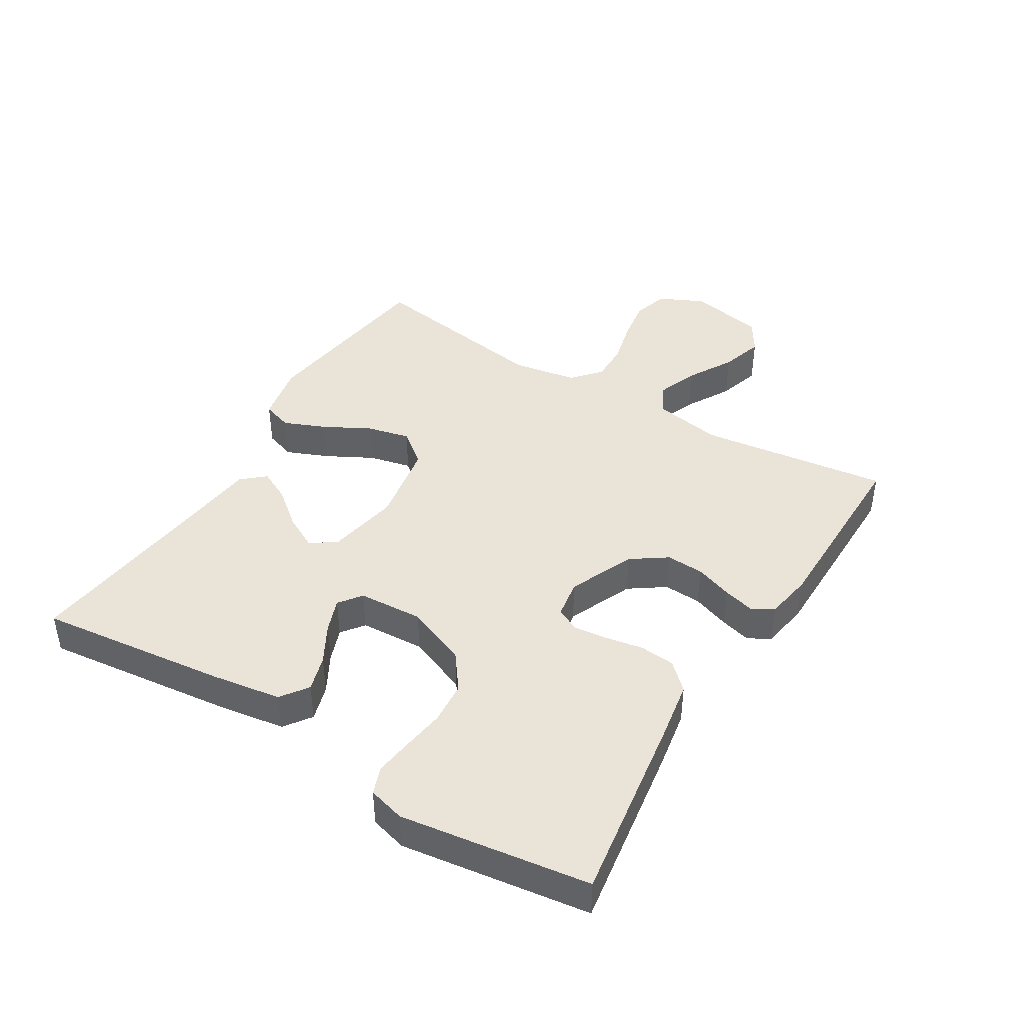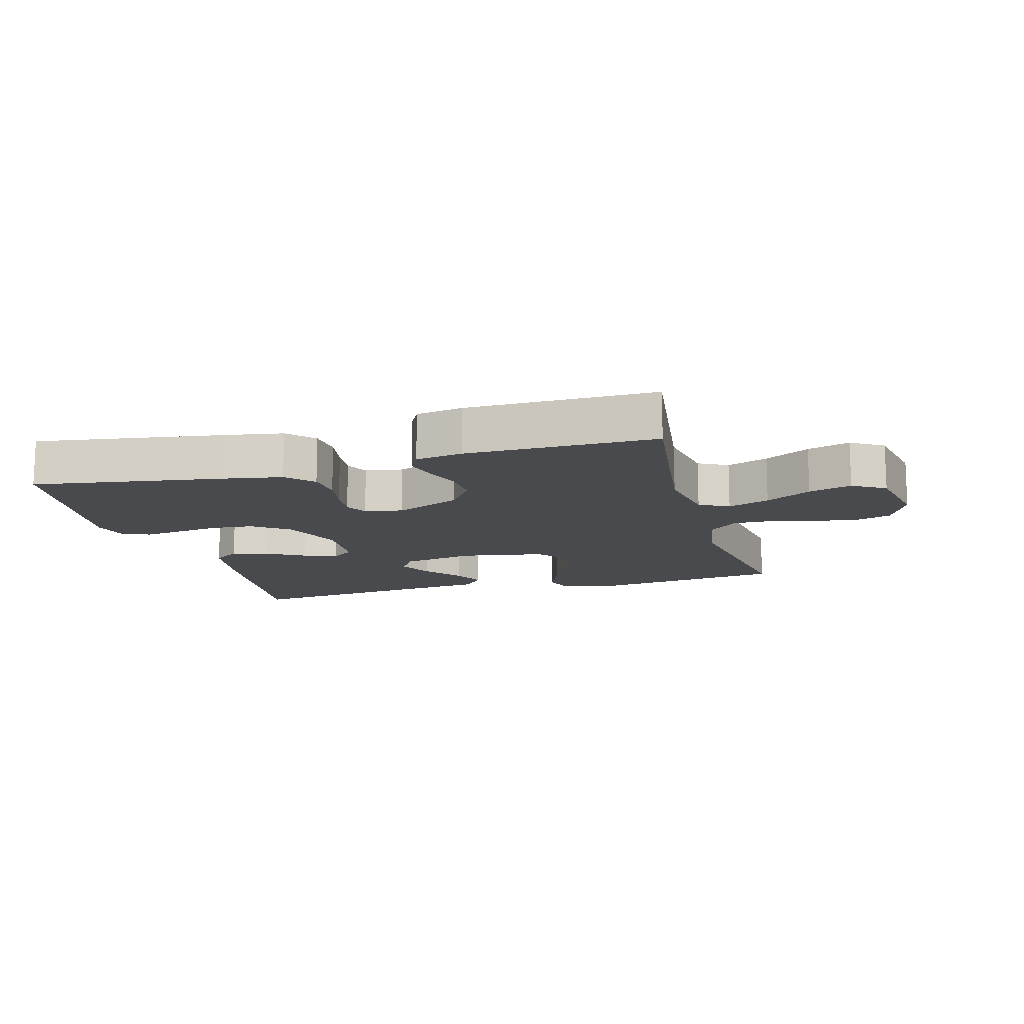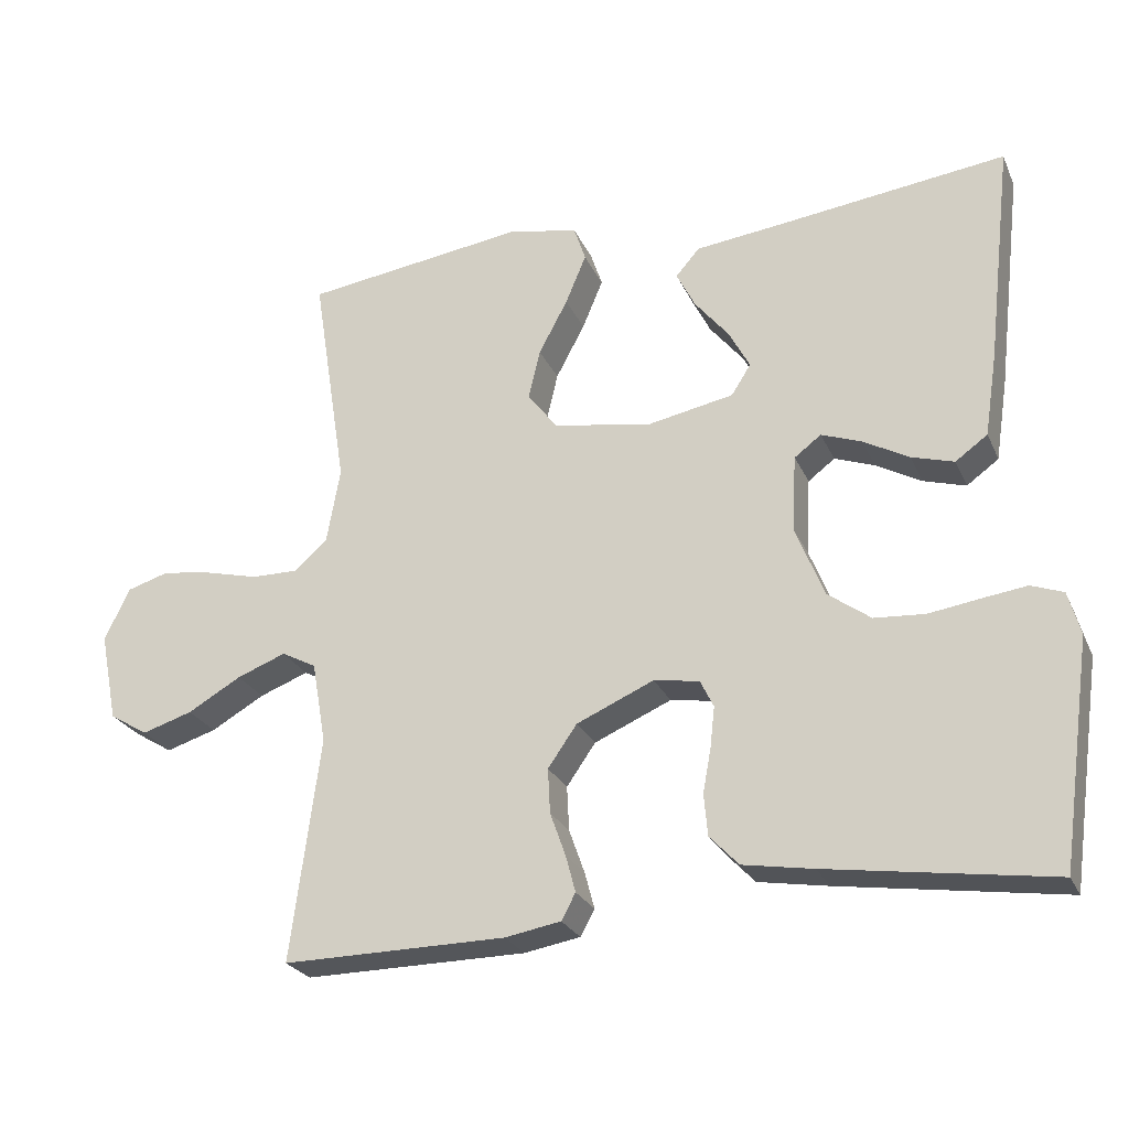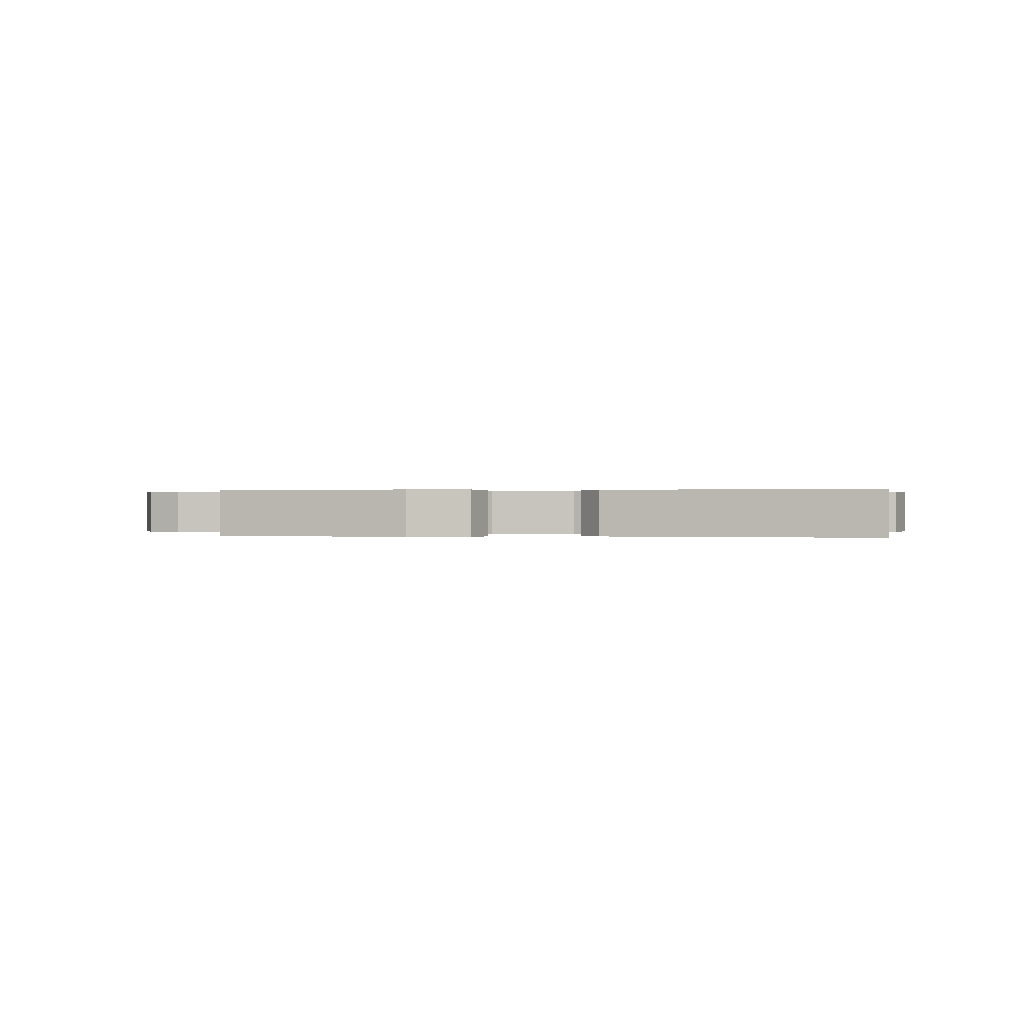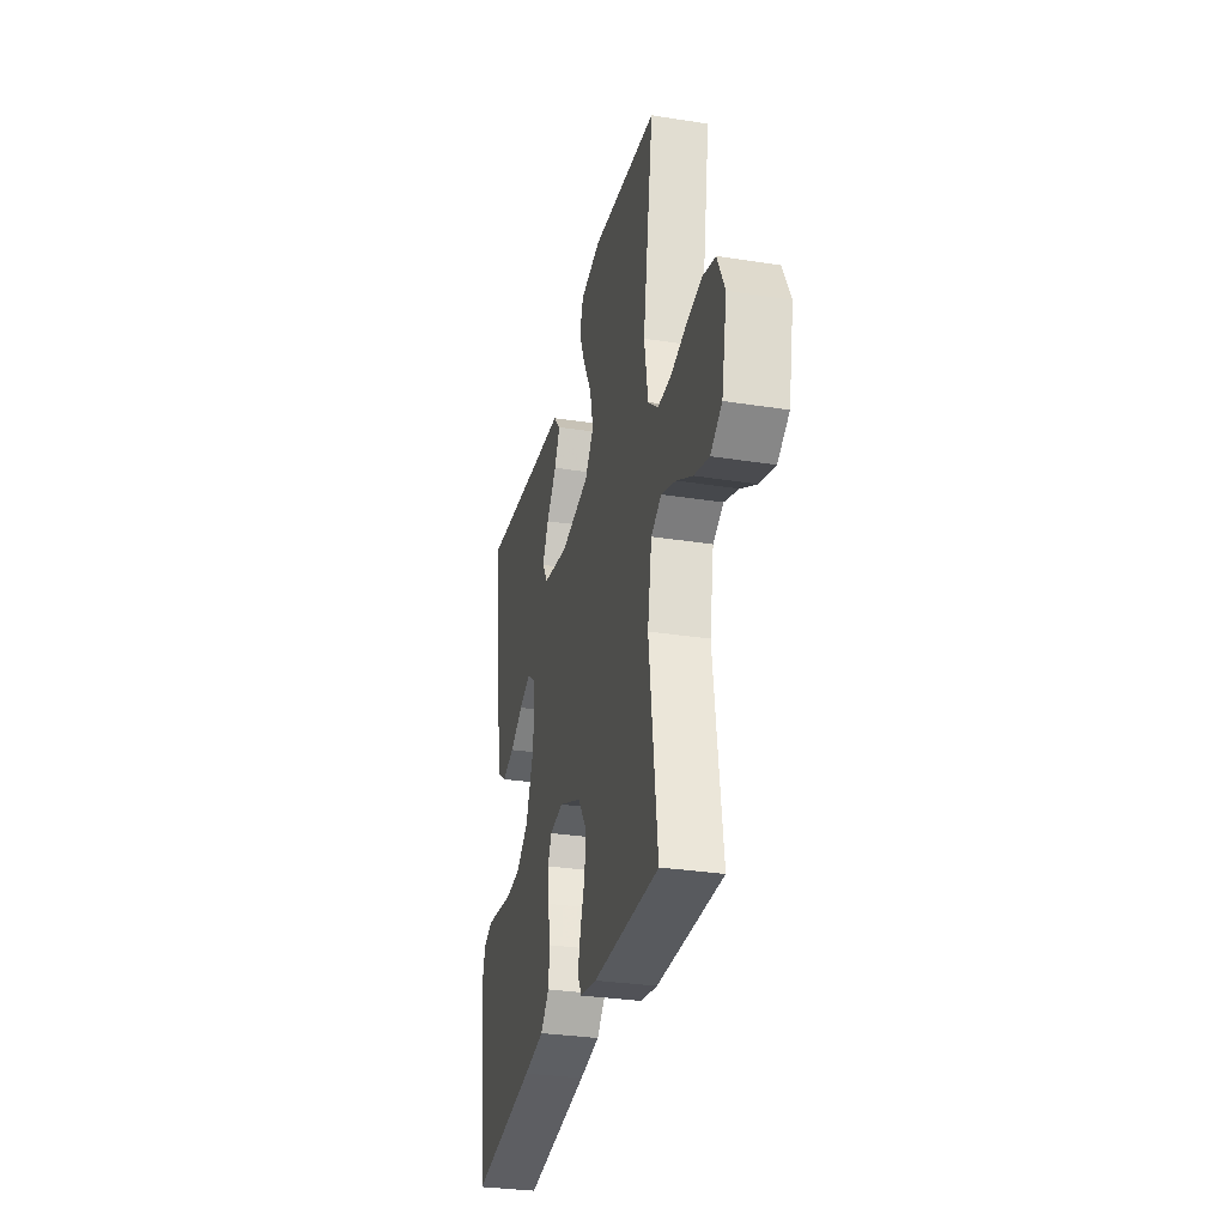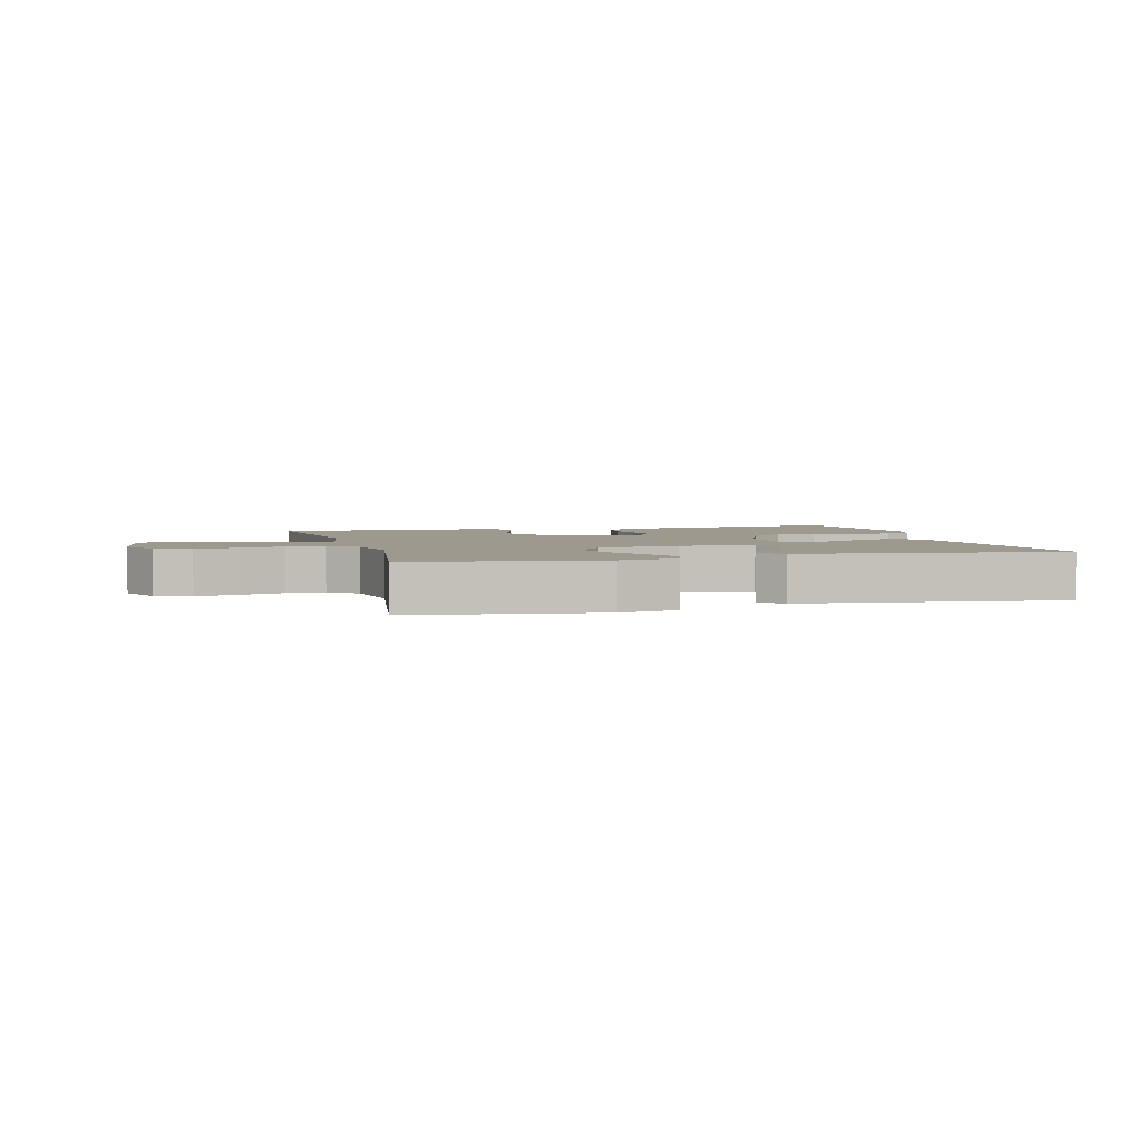
<metadata>
{"format":"obj","ext":"obj","renderer":"f3d","projection":"perspective","resolution":1024,"background":"white","views":[{"elev":42.8,"azim":121.4,"up":"+Y"},{"elev":-13.4,"azim":-164.6,"up":"+Y"},{"elev":-25.6,"azim":20.2,"up":"+Z"},{"elev":0.2,"azim":10.1,"up":"+Y"},{"elev":-31.0,"azim":-102.7,"up":"+Z"},{"elev":3.3,"azim":-15.0,"up":"+Y"}]}
</metadata>
<code>
v -0.5 0.07 0.5
v -0.2 0.07 0.54
v -0.106 0.07 0.521
v -0.09 0.07 0.473
v -0.118 0.07 0.406
v -0.157 0.07 0.333
v -0.173 0.07 0.265
v -0.132 0.07 0.213
v 0 0.07 0.19
v 0.116 0.07 0.212
v 0.142 0.07 0.253
v 0.114 0.07 0.306
v 0.068 0.07 0.363
v 0.043 0.07 0.413
v 0.075 0.07 0.45
v 0.2 0.07 0.464
v 0.5 0.07 0.5
v 0.465 0.07 0.2
v 0.448 0.07 0.09
v 0.405 0.07 0.059
v 0.348 0.07 0.076
v 0.287 0.07 0.11
v 0.233 0.07 0.13
v 0.197 0.07 0.103
v 0.191 0.07 0
v 0.23 0.07 -0.097
v 0.287 0.07 -0.139
v 0.355 0.07 -0.144
v 0.423 0.07 -0.134
v 0.483 0.07 -0.126
v 0.526 0.07 -0.142
v 0.542 0.07 -0.2
v 0.5 0.07 -0.5
v 0.2 0.07 -0.455
v 0.106 0.07 -0.439
v 0.067 0.07 -0.398
v 0.062 0.07 -0.342
v 0.073 0.07 -0.282
v 0.079 0.07 -0.228
v 0.061 0.07 -0.191
v 0 0.07 -0.181
v -0.104 0.07 -0.226
v -0.143 0.07 -0.282
v -0.14 0.07 -0.342
v -0.119 0.07 -0.401
v -0.106 0.07 -0.45
v -0.125 0.07 -0.485
v -0.2 0.07 -0.498
v -0.5 0.07 -0.5
v -0.461 0.07 -0.2
v -0.48 0.07 -0.09
v -0.527 0.07 -0.065
v -0.593 0.07 -0.09
v -0.665 0.07 -0.131
v -0.733 0.07 -0.152
v -0.785 0.07 -0.12
v -0.809 0.07 0
v -0.775 0.07 0.071
v -0.718 0.07 0.088
v -0.65 0.07 0.077
v -0.579 0.07 0.059
v -0.516 0.07 0.058
v -0.471 0.07 0.097
v -0.453 0.07 0.2
v -0.5 0 0.5
v -0.2 0 0.54
v -0.106 0 0.521
v -0.09 0 0.473
v -0.118 0 0.406
v -0.157 0 0.333
v -0.173 0 0.265
v -0.132 0 0.213
v 0 0 0.19
v 0.116 0 0.212
v 0.142 0 0.253
v 0.114 0 0.306
v 0.068 0 0.363
v 0.043 0 0.413
v 0.075 0 0.45
v 0.2 0 0.464
v 0.5 0 0.5
v 0.465 0 0.2
v 0.448 0 0.09
v 0.405 0 0.059
v 0.348 0 0.076
v 0.287 0 0.11
v 0.233 0 0.13
v 0.197 0 0.103
v 0.191 0 0
v 0.23 0 -0.097
v 0.287 0 -0.139
v 0.355 0 -0.144
v 0.423 0 -0.134
v 0.483 0 -0.126
v 0.526 0 -0.142
v 0.542 0 -0.2
v 0.5 0 -0.5
v 0.2 0 -0.455
v 0.106 0 -0.439
v 0.067 0 -0.398
v 0.062 0 -0.342
v 0.073 0 -0.282
v 0.079 0 -0.228
v 0.061 0 -0.191
v 0 0 -0.181
v -0.104 0 -0.226
v -0.143 0 -0.282
v -0.14 0 -0.342
v -0.119 0 -0.401
v -0.106 0 -0.45
v -0.125 0 -0.485
v -0.2 0 -0.498
v -0.5 0 -0.5
v -0.461 0 -0.2
v -0.48 0 -0.09
v -0.527 0 -0.065
v -0.593 0 -0.09
v -0.665 0 -0.131
v -0.733 0 -0.152
v -0.785 0 -0.12
v -0.809 0 0
v -0.775 0 0.071
v -0.718 0 0.088
v -0.65 0 0.077
v -0.579 0 0.059
v -0.516 0 0.058
v -0.471 0 0.097
v -0.453 0 0.2
f 59 60 61
f 58 59 61
f 57 58 61
f 56 57 61
f 55 56 61
f 54 55 61
f 53 54 61
f 52 53 61 62
f 51 52 62 63
f 48 49 50
f 47 48 50
f 46 47 50
f 45 46 50
f 44 45 50
f 51 63 64
f 50 51 64
f 44 50 64
f 43 44 64
f 36 37 38
f 35 36 38
f 34 35 38
f 33 34 38
f 32 33 38
f 31 32 38
f 30 31 38
f 29 30 38
f 28 29 38
f 27 28 38 39
f 26 27 39 40
f 20 21 22
f 19 20 22
f 18 19 22
f 17 18 22
f 16 17 22
f 15 16 22
f 14 15 22
f 13 14 22
f 12 13 22
f 11 12 22 23
f 10 11 23 24
f 4 5 6
f 3 4 6
f 2 3 6
f 1 2 6
f 64 1 6
f 64 6 7
f 64 7 8
f 43 64 8
f 42 43 8
f 41 42 8 9
f 40 41 9
f 26 40 9
f 25 26 9
f 9 10 24 25
f 125 124 123
f 125 123 122
f 125 122 121
f 125 121 120
f 125 120 119
f 125 119 118
f 125 118 117
f 126 125 117 116
f 127 126 116 115
f 114 113 112
f 114 112 111
f 114 111 110
f 114 110 109
f 114 109 108
f 128 127 115
f 128 115 114
f 128 114 108
f 128 108 107
f 102 101 100
f 102 100 99
f 102 99 98
f 102 98 97
f 102 97 96
f 102 96 95
f 102 95 94
f 102 94 93
f 102 93 92
f 103 102 92 91
f 104 103 91 90
f 86 85 84
f 86 84 83
f 86 83 82
f 86 82 81
f 86 81 80
f 86 80 79
f 86 79 78
f 86 78 77
f 86 77 76
f 87 86 76 75
f 88 87 75 74
f 70 69 68
f 70 68 67
f 70 67 66
f 70 66 65
f 70 65 128
f 71 70 128
f 72 71 128
f 72 128 107
f 72 107 106
f 73 72 106 105
f 73 105 104
f 73 104 90
f 73 90 89
f 89 88 74 73
f 1 65 66 2
f 2 66 67 3
f 3 67 68 4
f 4 68 69 5
f 5 69 70 6
f 6 70 71 7
f 7 71 72 8
f 8 72 73 9
f 9 73 74 10
f 10 74 75 11
f 11 75 76 12
f 12 76 77 13
f 13 77 78 14
f 14 78 79 15
f 15 79 80 16
f 16 80 81 17
f 17 81 82 18
f 18 82 83 19
f 19 83 84 20
f 20 84 85 21
f 21 85 86 22
f 22 86 87 23
f 23 87 88 24
f 24 88 89 25
f 25 89 90 26
f 26 90 91 27
f 27 91 92 28
f 28 92 93 29
f 29 93 94 30
f 30 94 95 31
f 31 95 96 32
f 32 96 97 33
f 33 97 98 34
f 34 98 99 35
f 35 99 100 36
f 36 100 101 37
f 37 101 102 38
f 38 102 103 39
f 39 103 104 40
f 40 104 105 41
f 41 105 106 42
f 42 106 107 43
f 43 107 108 44
f 44 108 109 45
f 45 109 110 46
f 46 110 111 47
f 47 111 112 48
f 48 112 113 49
f 49 113 114 50
f 50 114 115 51
f 51 115 116 52
f 52 116 117 53
f 53 117 118 54
f 54 118 119 55
f 55 119 120 56
f 56 120 121 57
f 57 121 122 58
f 58 122 123 59
f 59 123 124 60
f 60 124 125 61
f 61 125 126 62
f 62 126 127 63
f 63 127 128 64
f 64 128 65 1

</code>
